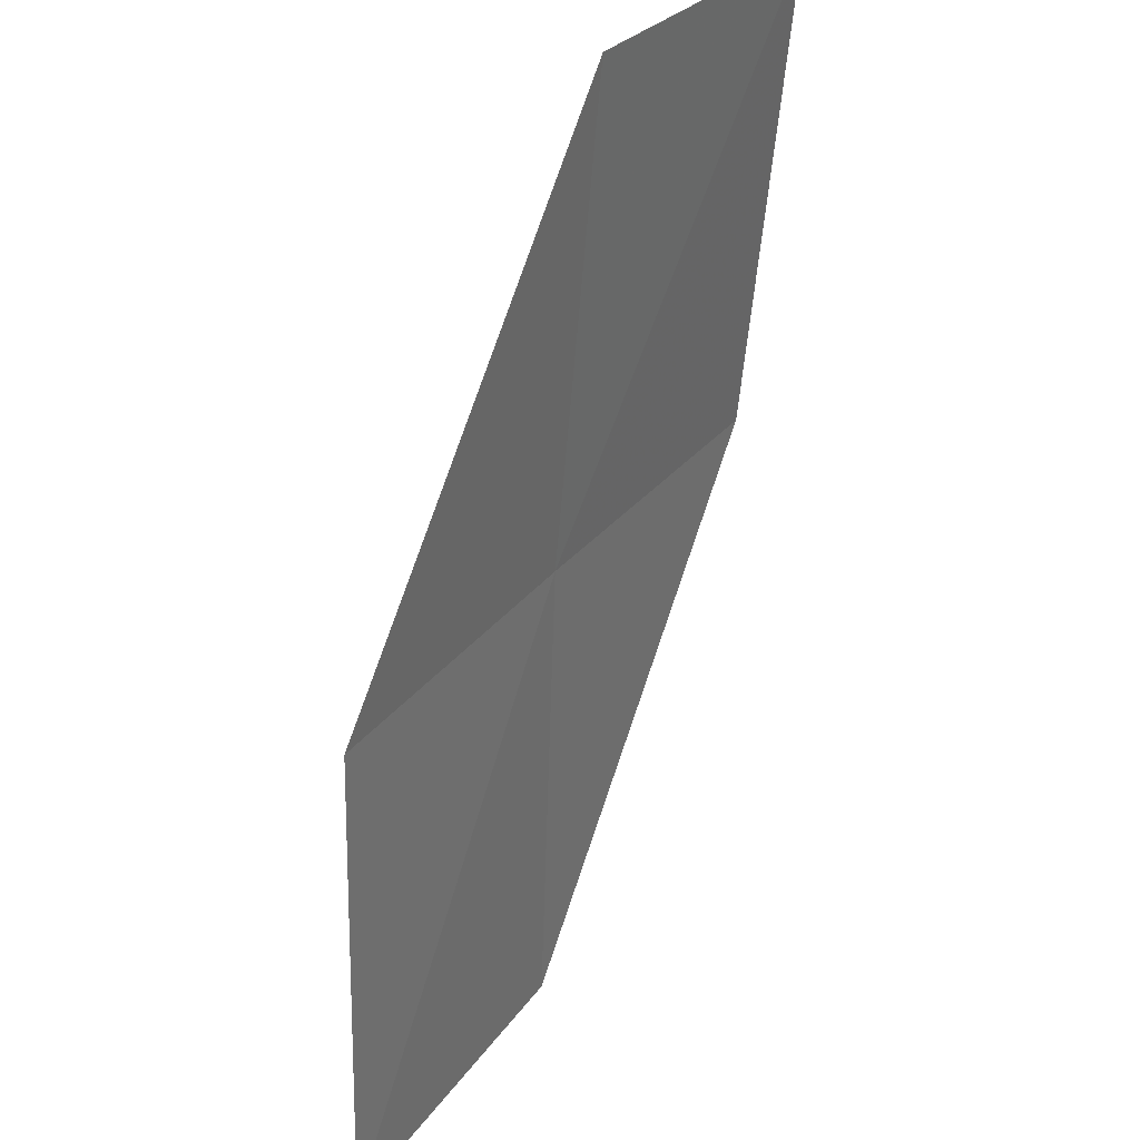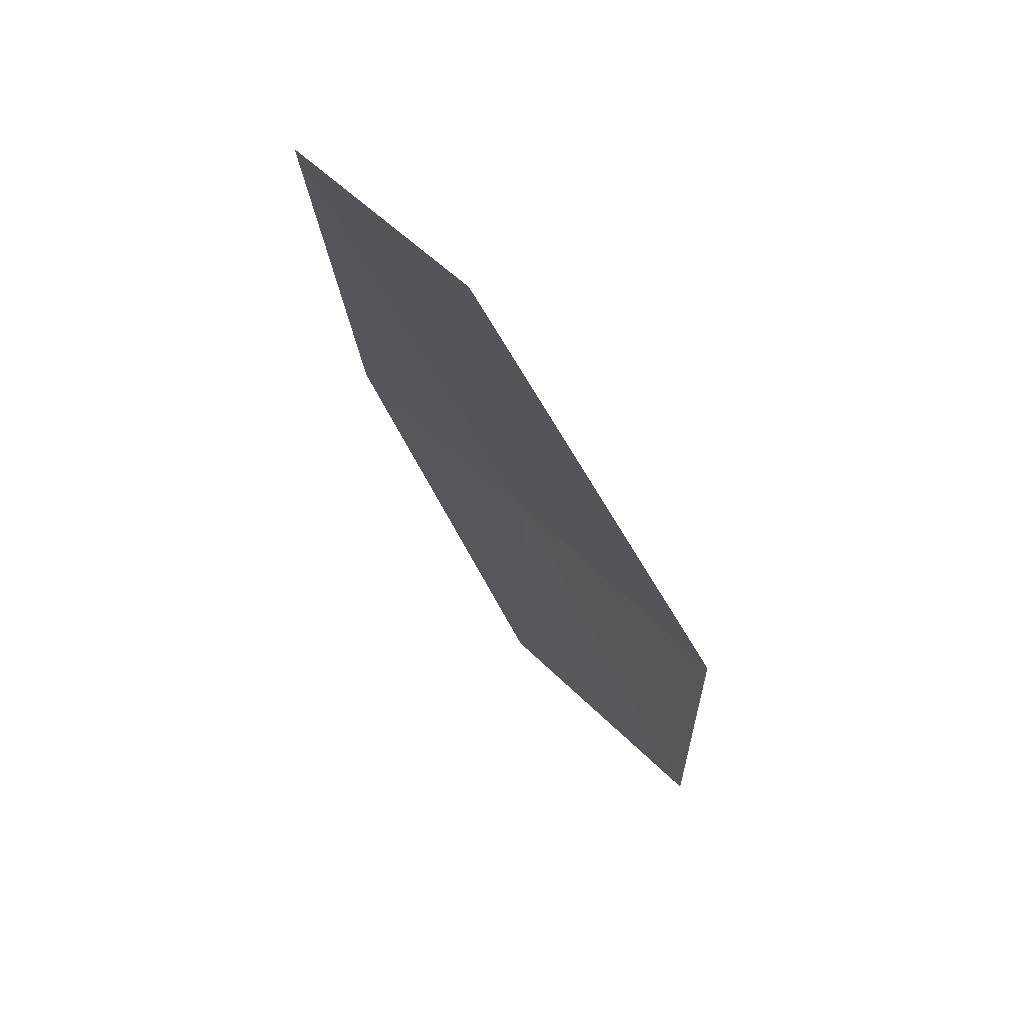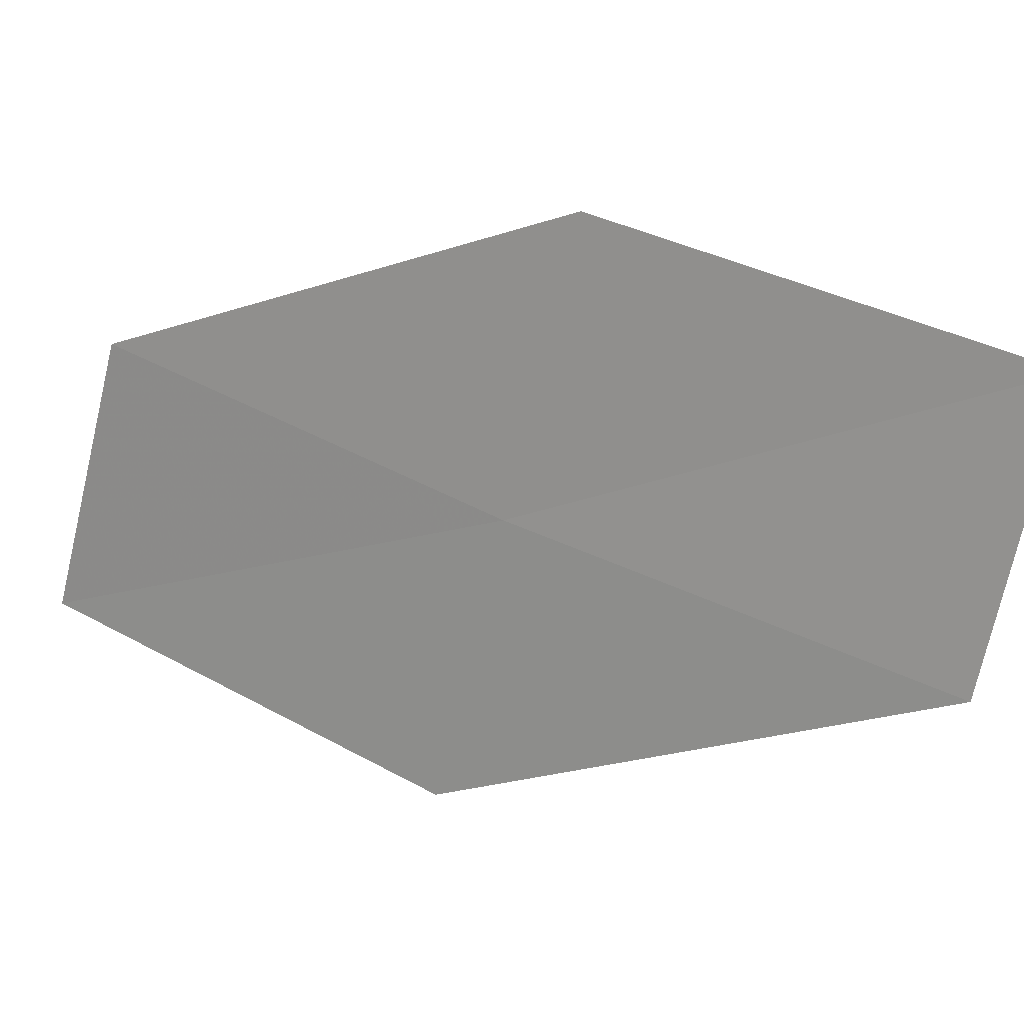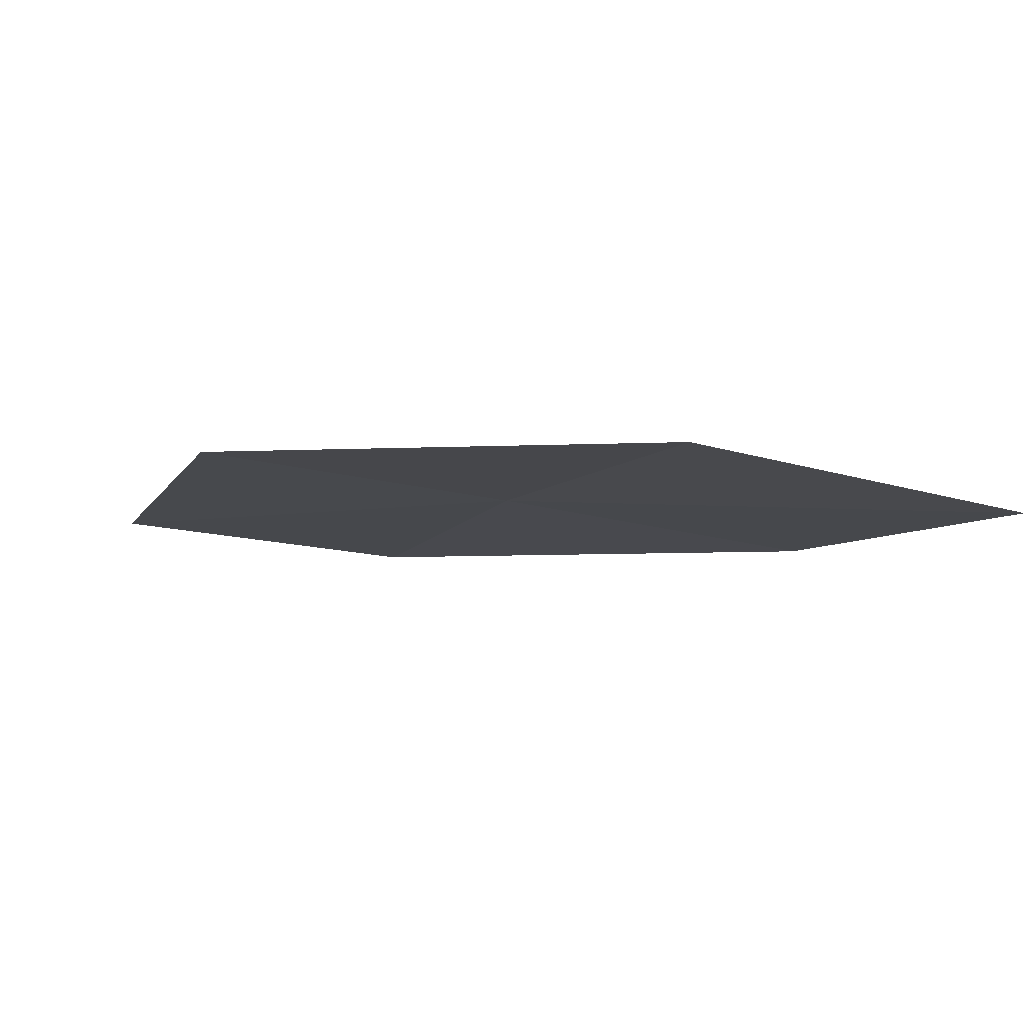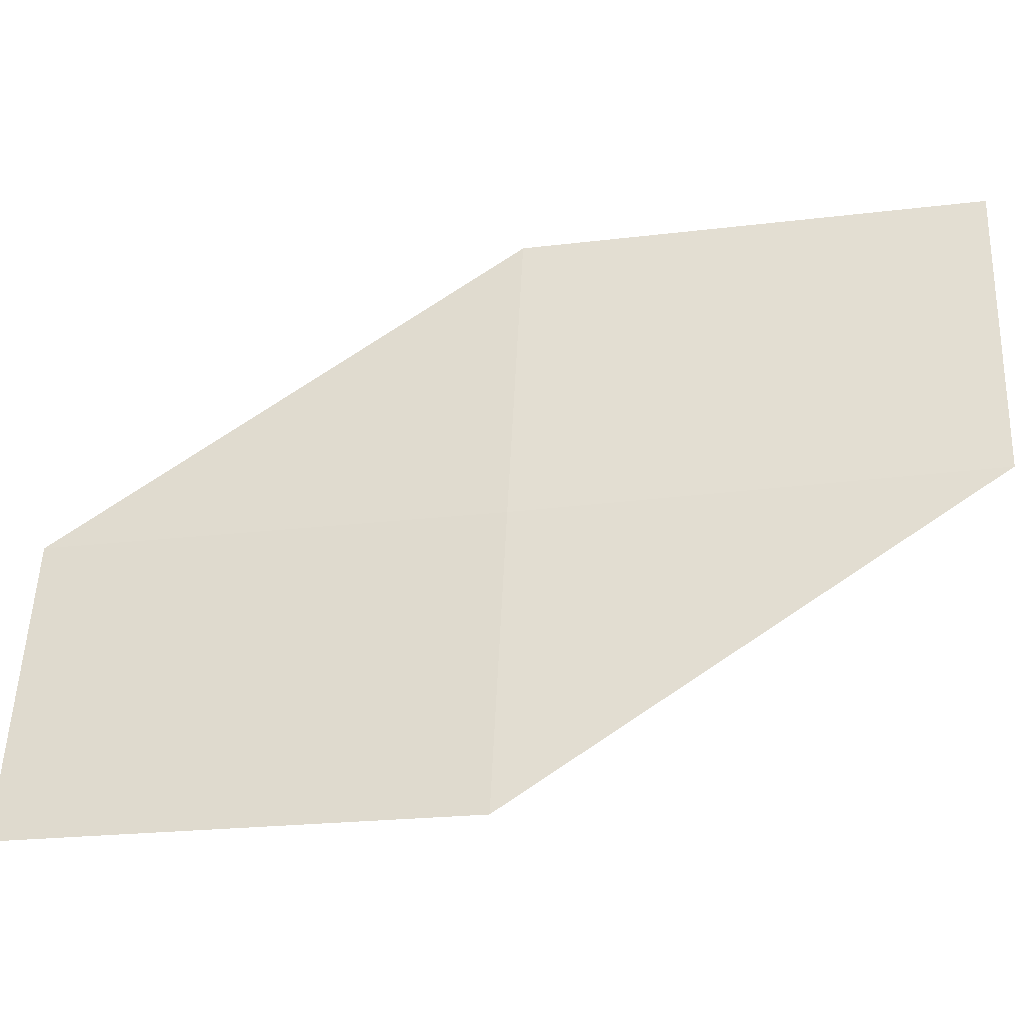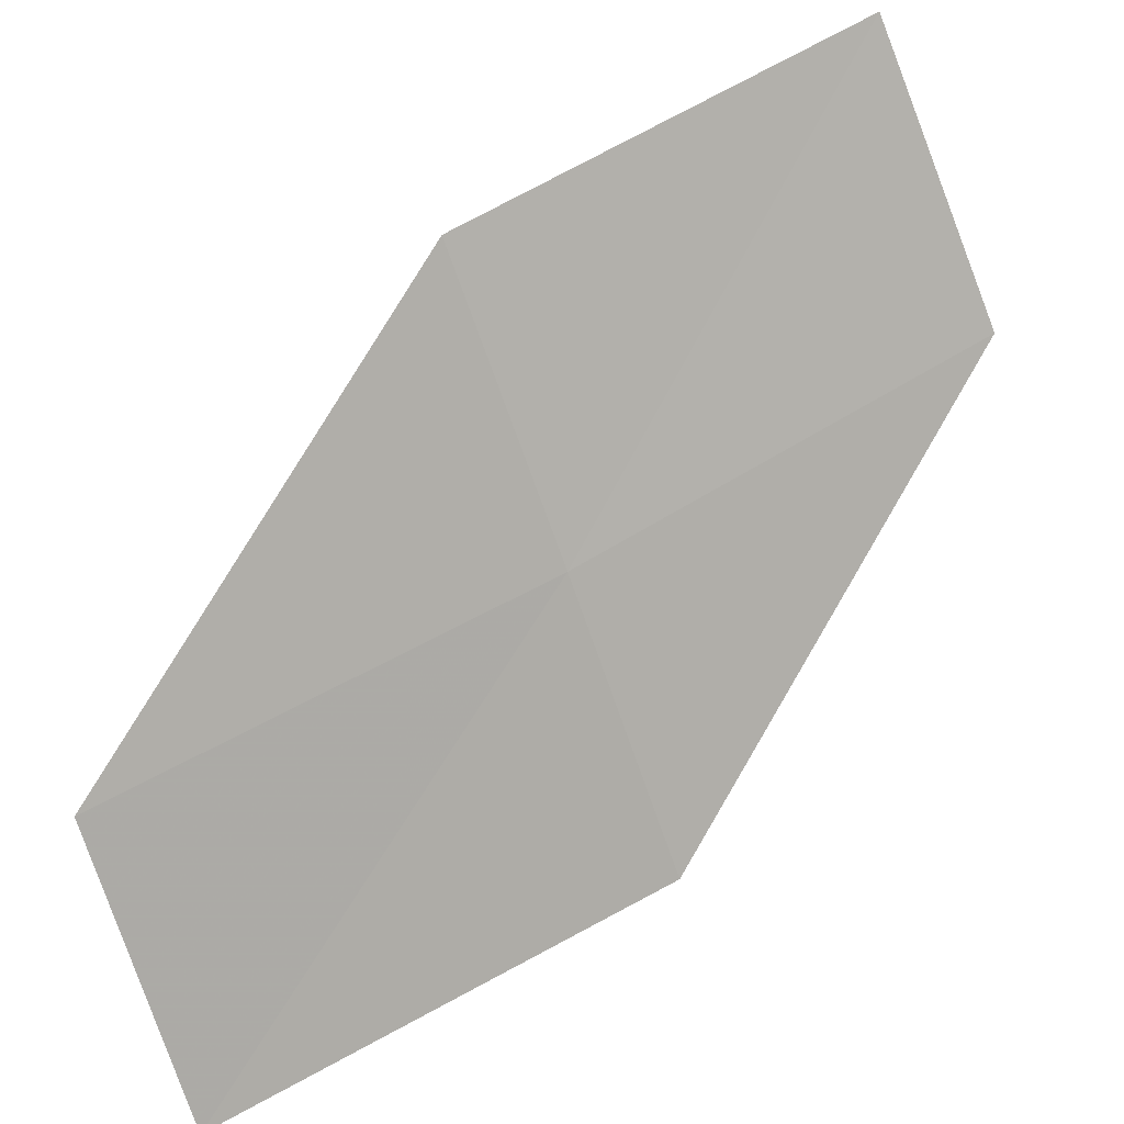
<metadata>
{"format":"obj","ext":"obj","renderer":"f3d","projection":"perspective","resolution":1024,"background":"white","views":[{"elev":-52.2,"azim":-153.4,"up":"+Z"},{"elev":-48.5,"azim":52.4,"up":"+Z"},{"elev":54.8,"azim":149.9,"up":"+Z"},{"elev":58.1,"azim":-117.6,"up":"+Y"},{"elev":0.9,"azim":130.8,"up":"+Z"},{"elev":46.1,"azim":87.5,"up":"+Z"}]}
</metadata>
<code>
v 19.5 13.88 18.74
v 20.66 12.82 17.75
v 20.22 12.55 18.62
v 19.93 14.19 17.88
v 18.7 15.19 18.88
v 19.05 13.56 19.6
v 18.26 14.83 19.73
f 1 3 2
f 1 2 4
f 1 4 5
f 1 6 3
f 1 7 6
f 1 5 7

</code>
